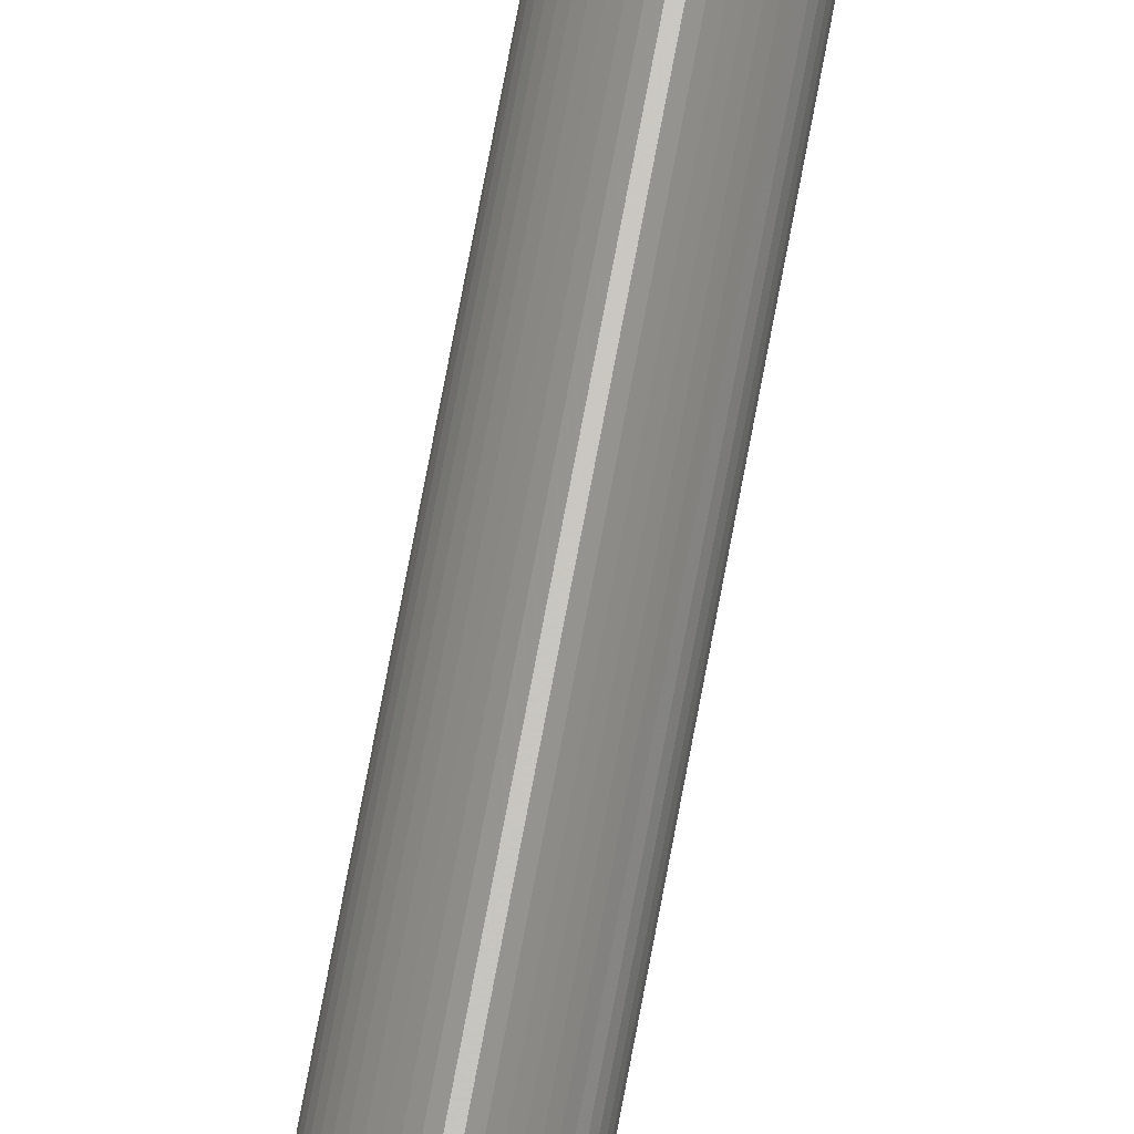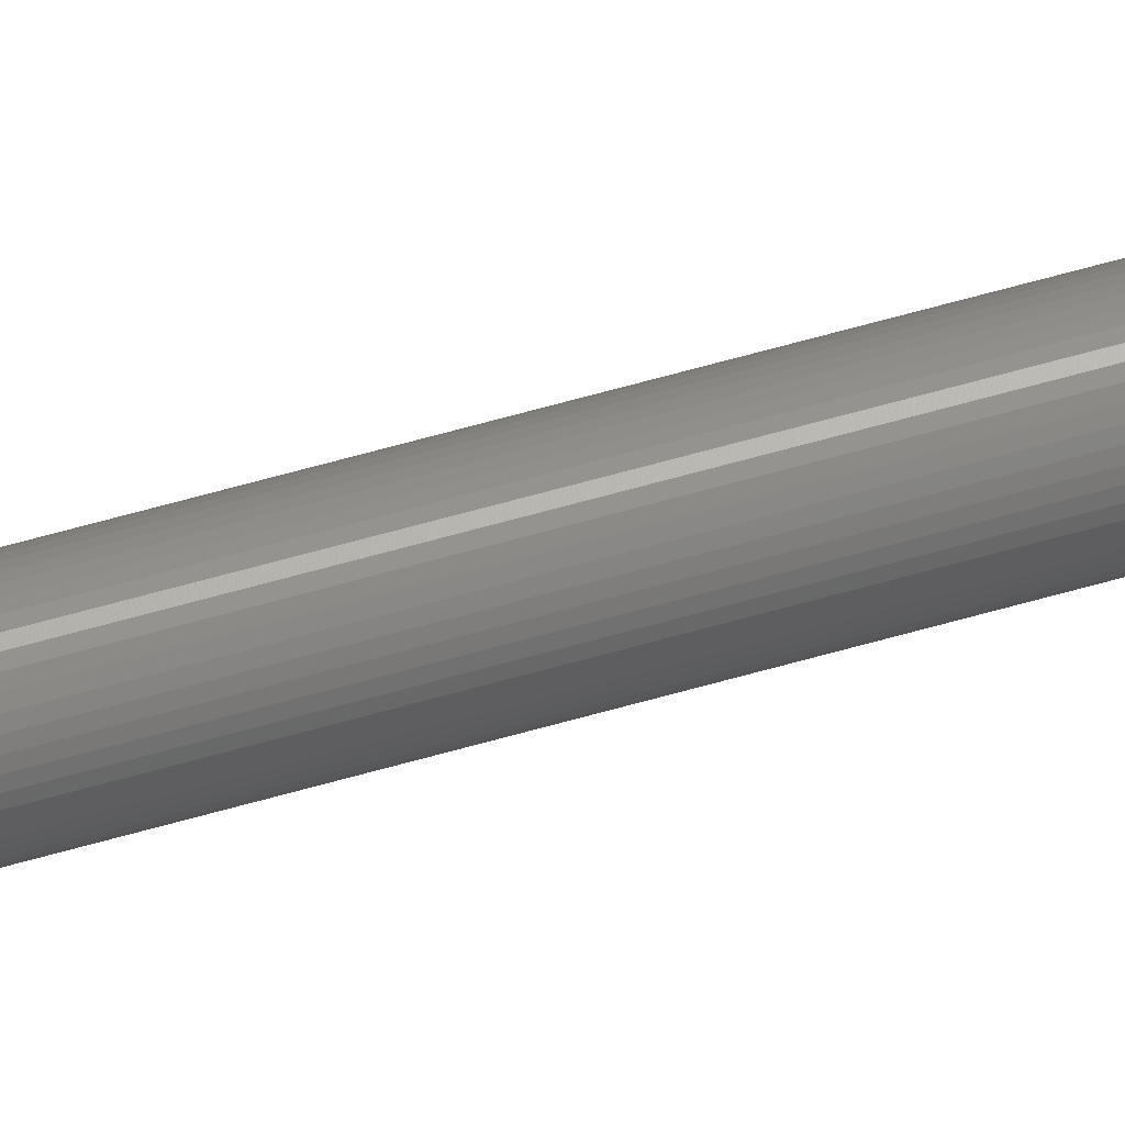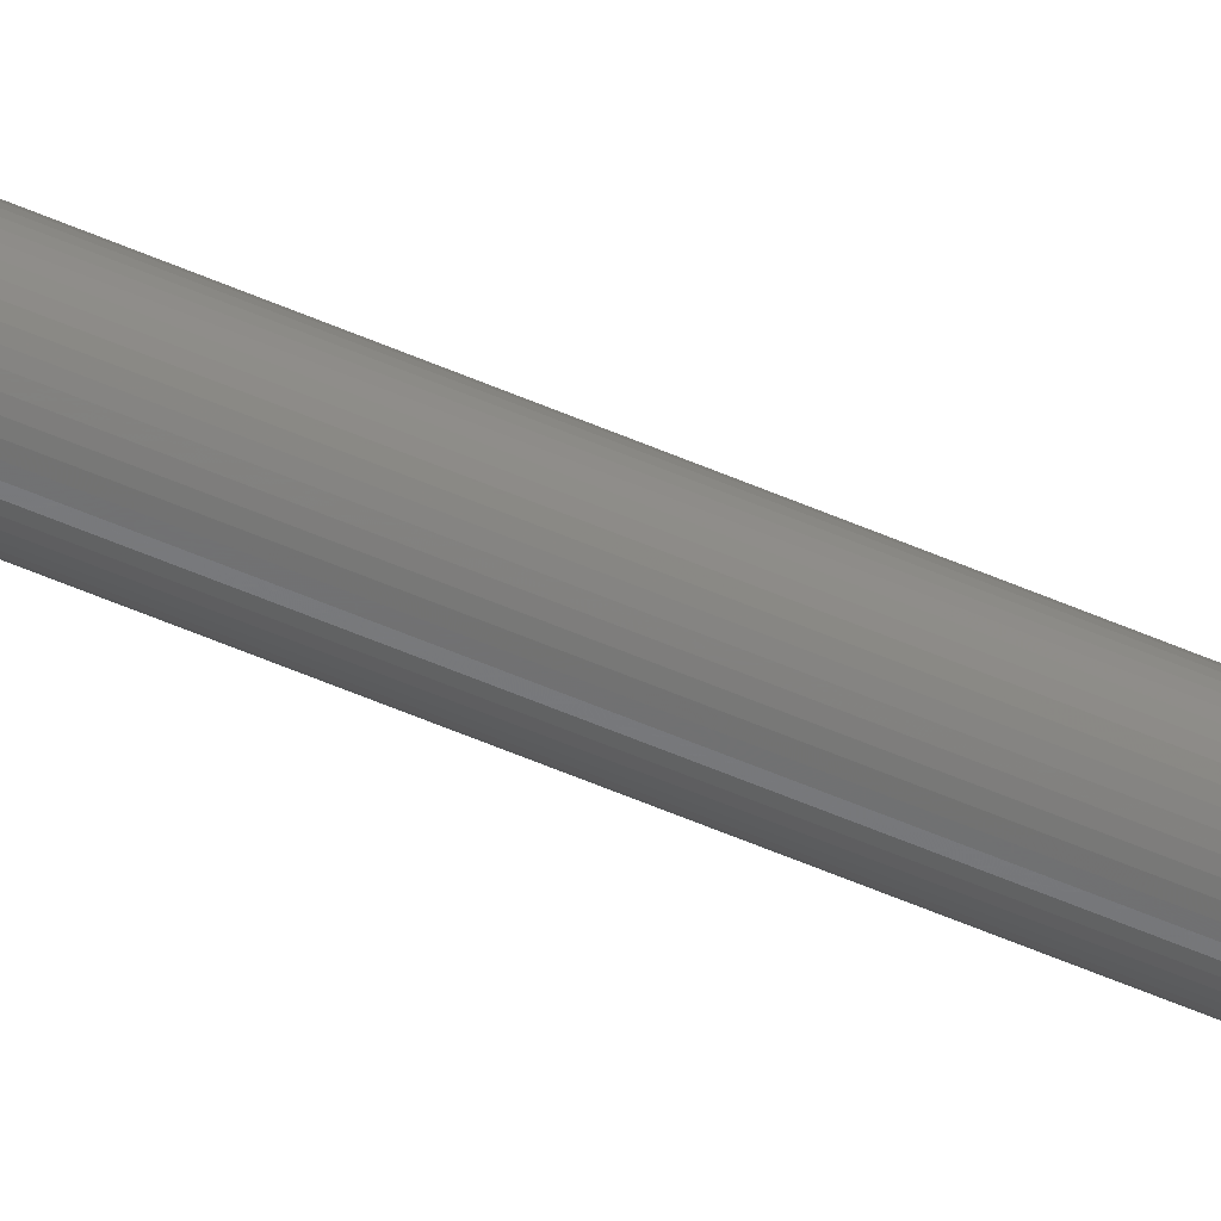
<metadata>
{"format":"stl","ext":"stl","renderer":"f3d","projection":"perspective","resolution":1024,"background":"white","views":[{"elev":64.7,"azim":10.0,"up":"+Y"},{"elev":61.2,"azim":73.6,"up":"+Y"},{"elev":-53.3,"azim":64.7,"up":"+Y"}]}
</metadata>
<code>
# stl→obj: 338 verts, 672 faces
v 0 0 -86.4
v -0.8 0 -86.4
v -0.7931 0.1044 -86.4
v -0.7727 0.207 -86.4
v -0.7391 0.3062 -86.4
v -0.6928 0.4 -86.4
v -0.6347 0.487 -86.4
v -0.5657 0.5657 -86.4
v -0.487 0.6347 -86.4
v -0.4 0.6928 -86.4
v -0.3062 0.7391 -86.4
v -0.207 0.7727 -86.4
v -0.1044 0.7931 -86.4
v 0 0.8 -86.4
v 0.1044 0.7931 -86.4
v 0.207 0.7727 -86.4
v 0.3062 0.7391 -86.4
v 0.4 0.6928 -86.4
v 0.487 0.6347 -86.4
v 0.5657 0.5657 -86.4
v 0.6347 0.487 -86.4
v 0.6928 0.4 -86.4
v 0.7391 0.3062 -86.4
v 0.7727 0.207 -86.4
v 0.7931 0.1044 -86.4
v 0.8 0 -86.4
v 0.7931 -0.1044 -86.4
v 0.7727 -0.207 -86.4
v 0.7391 -0.3062 -86.4
v 0.6928 -0.4 -86.4
v 0.6347 -0.487 -86.4
v 0.5657 -0.5657 -86.4
v 0.487 -0.6347 -86.4
v 0.4 -0.6928 -86.4
v 0.3062 -0.7391 -86.4
v 0.207 -0.7727 -86.4
v 0.1044 -0.7931 -86.4
v 0 -0.8 -86.4
v -0.1044 -0.7931 -86.4
v -0.207 -0.7727 -86.4
v -0.3062 -0.7391 -86.4
v -0.4 -0.6928 -86.4
v -0.487 -0.6347 -86.4
v -0.5657 -0.5657 -86.4
v -0.6347 -0.487 -86.4
v -0.6928 -0.4 -86.4
v -0.7391 -0.3062 -86.4
v -0.7727 -0.207 -86.4
v -0.7931 -0.1044 -86.4
v -0.8 0 -3.2
v -0.7931 0.1044 -3.2
v -0.7727 0.207 -3.2
v -0.7391 0.3062 -3.2
v -0.6928 0.4 -3.2
v -0.6347 0.487 -3.2
v -0.5657 0.5657 -3.2
v -0.487 0.6347 -3.2
v -0.4 0.6928 -3.2
v -0.3062 0.7391 -3.2
v -0.207 0.7727 -3.2
v -0.1044 0.7931 -3.2
v 0 0.8 -3.2
v 0.1044 0.7931 -3.2
v 0.207 0.7727 -3.2
v 0.3062 0.7391 -3.2
v 0.4 0.6928 -3.2
v 0.487 0.6347 -3.2
v 0.5657 0.5657 -3.2
v 0.6347 0.487 -3.2
v 0.6928 0.4 -3.2
v 0.7391 0.3062 -3.2
v 0.7727 0.207 -3.2
v 0.7931 0.1044 -3.2
v 0.8 0 -3.2
v 0.7931 -0.1044 -3.2
v 0.7727 -0.207 -3.2
v 0.7391 -0.3062 -3.2
v 0.6928 -0.4 -3.2
v 0.6347 -0.487 -3.2
v 0.5657 -0.5657 -3.2
v 0.487 -0.6347 -3.2
v 0.4 -0.6928 -3.2
v 0.3062 -0.7391 -3.2
v 0.207 -0.7727 -3.2
v 0.1044 -0.7931 -3.2
v 0 -0.8 -3.2
v -0.1044 -0.7931 -3.2
v -0.207 -0.7727 -3.2
v -0.3062 -0.7391 -3.2
v -0.4 -0.6928 -3.2
v -0.487 -0.6347 -3.2
v -0.5657 -0.5657 -3.2
v -0.6347 -0.487 -3.2
v -0.6928 -0.4 -3.2
v -0.7391 -0.3062 -3.2
v -0.7727 -0.207 -3.2
v -0.7931 -0.1044 -3.2
v 1.586 0.2088 -0.4
v 1.6 0 -0.4
v 1.545 0.4141 -0.4
v 1.478 0.6123 -0.4
v 1.386 0.8 -0.4
v 1.269 0.9741 -0.4
v 1.131 1.131 -0.4
v 0.9741 1.269 -0.4
v 0.8 1.386 -0.4
v 0.6123 1.478 -0.4
v 0.4141 1.545 -0.4
v 0.2088 1.586 -0.4
v 0 1.6 -0.4
v -0.2088 1.586 -0.4
v -0.4141 1.545 -0.4
v -0.6123 1.478 -0.4
v -0.8 1.386 -0.4
v -0.9741 1.269 -0.4
v -1.131 1.131 -0.4
v -1.269 0.9741 -0.4
v -1.386 0.8 -0.4
v -1.478 0.6123 -0.4
v -1.545 0.4141 -0.4
v -1.586 0.2088 -0.4
v -1.6 0 -0.4
v -1.586 -0.2088 -0.4
v -1.545 -0.4141 -0.4
v -1.478 -0.6123 -0.4
v -1.386 -0.8 -0.4
v -1.269 -0.9741 -0.4
v -1.131 -1.131 -0.4
v -0.9741 -1.269 -0.4
v -0.8 -1.386 -0.4
v -0.6123 -1.478 -0.4
v -0.4141 -1.545 -0.4
v -0.2088 -1.586 -0.4
v 0 -1.6 -0.4
v 0.2088 -1.586 -0.4
v 0.4141 -1.545 -0.4
v 0.6123 -1.478 -0.4
v 0.8 -1.386 -0.4
v 0.9741 -1.269 -0.4
v 1.131 -1.131 -0.4
v 1.269 -0.9741 -0.4
v 1.386 -0.8 -0.4
v 1.478 -0.6123 -0.4
v 1.545 -0.4141 -0.4
v 1.586 -0.2088 -0.4
v -2 0 -0.4
v -1.983 0.261 -0.4
v -1.932 0.5176 -0.4
v -1.848 0.7654 -0.4
v -1.732 1 -0.4
v -1.587 1.218 -0.4
v -1.414 1.414 -0.4
v -1.218 1.587 -0.4
v -1 1.732 -0.4
v -0.7654 1.848 -0.4
v -0.5176 1.932 -0.4
v -0.261 1.983 -0.4
v 0 2 -0.4
v 0.261 1.983 -0.4
v 0.5176 1.932 -0.4
v 0.7654 1.848 -0.4
v 1 1.732 -0.4
v 1.218 1.587 -0.4
v 1.414 1.414 -0.4
v 1.587 1.218 -0.4
v 1.732 1 -0.4
v 1.848 0.7654 -0.4
v 1.932 0.5176 -0.4
v 1.983 0.261 -0.4
v 2 0 -0.4
v 1.983 -0.261 -0.4
v 1.932 -0.5176 -0.4
v 1.848 -0.7654 -0.4
v 1.732 -1 -0.4
v 1.587 -1.218 -0.4
v 1.414 -1.414 -0.4
v 1.218 -1.587 -0.4
v 1 -1.732 -0.4
v 0.7654 -1.848 -0.4
v 0.5176 -1.932 -0.4
v 0.261 -1.983 -0.4
v 0 -2 -0.4
v -0.261 -1.983 -0.4
v -0.5176 -1.932 -0.4
v -0.7654 -1.848 -0.4
v -1 -1.732 -0.4
v -1.218 -1.587 -0.4
v -1.414 -1.414 -0.4
v -1.587 -1.218 -0.4
v -1.732 -1 -0.4
v -1.848 -0.7654 -0.4
v -1.932 -0.5176 -0.4
v -1.983 -0.261 -0.4
v -2 0 0
v -1.983 0.261 0
v -1.932 0.5176 0
v -1.848 0.7654 0
v -1.732 1 0
v -1.587 1.218 0
v -1.414 1.414 0
v -1.218 1.587 0
v -1 1.732 0
v -0.7654 1.848 0
v -0.5176 1.932 0
v -0.261 1.983 0
v 0 2 0
v 0.261 1.983 0
v 0.5176 1.932 0
v 0.7654 1.848 0
v 1 1.732 0
v 1.218 1.587 0
v 1.414 1.414 0
v 1.587 1.218 0
v 1.732 1 0
v 1.848 0.7654 0
v 1.932 0.5176 0
v 1.983 0.261 0
v 2 0 0
v 1.983 -0.261 0
v 1.932 -0.5176 0
v 1.848 -0.7654 0
v 1.732 -1 0
v 1.587 -1.218 0
v 1.414 -1.414 0
v 1.218 -1.587 0
v 1 -1.732 0
v 0.7654 -1.848 0
v 0.5176 -1.932 0
v 0.261 -1.983 0
v 0 -2 0
v -0.261 -1.983 0
v -0.5176 -1.932 0
v -0.7654 -1.848 0
v -1 -1.732 0
v -1.218 -1.587 0
v -1.414 -1.414 0
v -1.587 -1.218 0
v -1.732 -1 0
v -1.848 -0.7654 0
v -1.932 -0.5176 0
v -1.983 -0.261 0
v 1.586 0.2088 0
v 1.6 0 0
v 1.545 0.4141 0
v 1.478 0.6123 0
v 1.386 0.8 0
v 1.269 0.9741 0
v 1.131 1.131 0
v 0.9741 1.269 0
v 0.8 1.386 0
v 0.6123 1.478 0
v 0.4141 1.545 0
v 0.2088 1.586 0
v 0 1.6 0
v -0.2088 1.586 0
v -0.4141 1.545 0
v -0.6123 1.478 0
v -0.8 1.386 0
v -0.9741 1.269 0
v -1.131 1.131 0
v -1.269 0.9741 0
v -1.386 0.8 0
v -1.478 0.6123 0
v -1.545 0.4141 0
v -1.586 0.2088 0
v -1.6 0 0
v -1.586 -0.2088 0
v -1.545 -0.4141 0
v -1.478 -0.6123 0
v -1.386 -0.8 0
v -1.269 -0.9741 0
v -1.131 -1.131 0
v -0.9741 -1.269 0
v -0.8 -1.386 0
v -0.6123 -1.478 0
v -0.4141 -1.545 0
v -0.2088 -1.586 0
v 0 -1.6 0
v 0.2088 -1.586 0
v 0.4141 -1.545 0
v 0.6123 -1.478 0
v 0.8 -1.386 0
v 0.9741 -1.269 0
v 1.131 -1.131 0
v 1.269 -0.9741 0
v 1.386 -0.8 0
v 1.478 -0.6123 0
v 1.545 -0.4141 0
v 1.586 -0.2088 0
v 0 0 9.6
v -1.586 0.2088 9.6
v -1.6 0 9.6
v -1.545 0.4141 9.6
v -1.478 0.6123 9.6
v -1.386 0.8 9.6
v -1.269 0.9741 9.6
v -1.131 1.131 9.6
v -0.9741 1.269 9.6
v -0.8 1.386 9.6
v -0.6123 1.478 9.6
v -0.4141 1.545 9.6
v -0.2088 1.586 9.6
v 0 1.6 9.6
v 0.2088 1.586 9.6
v 0.4141 1.545 9.6
v 0.6123 1.478 9.6
v 0.8 1.386 9.6
v 0.9741 1.269 9.6
v 1.131 1.131 9.6
v 1.269 0.9741 9.6
v 1.386 0.8 9.6
v 1.478 0.6123 9.6
v 1.545 0.4141 9.6
v 1.586 0.2088 9.6
v 1.6 0 9.6
v 1.586 -0.2088 9.6
v 1.545 -0.4141 9.6
v 1.478 -0.6123 9.6
v 1.386 -0.8 9.6
v 1.269 -0.9741 9.6
v 1.131 -1.131 9.6
v 0.9741 -1.269 9.6
v 0.8 -1.386 9.6
v 0.6123 -1.478 9.6
v 0.4141 -1.545 9.6
v 0.2088 -1.586 9.6
v 0 -1.6 9.6
v -0.2088 -1.586 9.6
v -0.4141 -1.545 9.6
v -0.6123 -1.478 9.6
v -0.8 -1.386 9.6
v -0.9741 -1.269 9.6
v -1.131 -1.131 9.6
v -1.269 -0.9741 9.6
v -1.386 -0.8 9.6
v -1.478 -0.6123 9.6
v -1.545 -0.4141 9.6
v -1.586 -0.2088 9.6
f 1 2 3
f 1 3 4
f 1 4 5
f 1 5 6
f 1 6 7
f 1 7 8
f 1 8 9
f 1 9 10
f 1 10 11
f 1 11 12
f 1 12 13
f 1 13 14
f 1 14 15
f 1 15 16
f 1 16 17
f 1 17 18
f 1 18 19
f 1 19 20
f 1 20 21
f 1 21 22
f 1 22 23
f 1 23 24
f 1 24 25
f 1 25 26
f 1 26 27
f 1 27 28
f 1 28 29
f 1 29 30
f 1 30 31
f 1 31 32
f 1 32 33
f 1 33 34
f 1 34 35
f 1 35 36
f 1 36 37
f 1 37 38
f 1 38 39
f 1 39 40
f 1 40 41
f 1 41 42
f 1 42 43
f 1 43 44
f 1 44 45
f 1 45 46
f 1 46 47
f 1 47 48
f 1 48 49
f 1 49 2
f 3 2 50
f 50 51 3
f 4 3 51
f 51 52 4
f 5 4 52
f 52 53 5
f 6 5 53
f 53 54 6
f 7 6 54
f 54 55 7
f 8 7 55
f 55 56 8
f 9 8 56
f 56 57 9
f 10 9 57
f 57 58 10
f 11 10 58
f 58 59 11
f 12 11 59
f 59 60 12
f 13 12 60
f 60 61 13
f 14 13 61
f 61 62 14
f 15 14 62
f 62 63 15
f 16 15 63
f 63 64 16
f 17 16 64
f 64 65 17
f 18 17 65
f 65 66 18
f 19 18 66
f 66 67 19
f 20 19 67
f 67 68 20
f 21 20 68
f 68 69 21
f 22 21 69
f 69 70 22
f 23 22 70
f 70 71 23
f 24 23 71
f 71 72 24
f 25 24 72
f 72 73 25
f 26 25 73
f 73 74 26
f 27 26 74
f 74 75 27
f 28 27 75
f 75 76 28
f 29 28 76
f 76 77 29
f 30 29 77
f 77 78 30
f 31 30 78
f 78 79 31
f 32 31 79
f 79 80 32
f 33 32 80
f 80 81 33
f 34 33 81
f 81 82 34
f 35 34 82
f 82 83 35
f 36 35 83
f 83 84 36
f 37 36 84
f 84 85 37
f 38 37 85
f 85 86 38
f 39 38 86
f 86 87 39
f 40 39 87
f 87 88 40
f 41 40 88
f 88 89 41
f 42 41 89
f 89 90 42
f 43 42 90
f 90 91 43
f 44 43 91
f 91 92 44
f 45 44 92
f 92 93 45
f 46 45 93
f 93 94 46
f 47 46 94
f 94 95 47
f 48 47 95
f 95 96 48
f 49 48 96
f 96 97 49
f 2 49 97
f 97 50 2
f 73 98 99
f 99 74 73
f 72 100 98
f 98 73 72
f 71 101 100
f 100 72 71
f 70 102 101
f 101 71 70
f 69 103 102
f 102 70 69
f 68 104 103
f 103 69 68
f 67 105 104
f 104 68 67
f 66 106 105
f 105 67 66
f 65 107 106
f 106 66 65
f 64 108 107
f 107 65 64
f 63 109 108
f 108 64 63
f 62 110 109
f 109 63 62
f 61 111 110
f 110 62 61
f 60 112 111
f 111 61 60
f 59 113 112
f 112 60 59
f 58 114 113
f 113 59 58
f 57 115 114
f 114 58 57
f 56 116 115
f 115 57 56
f 55 117 116
f 116 56 55
f 54 118 117
f 117 55 54
f 53 119 118
f 118 54 53
f 52 120 119
f 119 53 52
f 51 121 120
f 120 52 51
f 50 122 121
f 121 51 50
f 97 123 122
f 122 50 97
f 96 124 123
f 123 97 96
f 95 125 124
f 124 96 95
f 94 126 125
f 125 95 94
f 93 127 126
f 126 94 93
f 92 128 127
f 127 93 92
f 91 129 128
f 128 92 91
f 90 130 129
f 129 91 90
f 89 131 130
f 130 90 89
f 88 132 131
f 131 89 88
f 87 133 132
f 132 88 87
f 86 134 133
f 133 87 86
f 85 135 134
f 134 86 85
f 84 136 135
f 135 85 84
f 83 137 136
f 136 84 83
f 82 138 137
f 137 83 82
f 81 139 138
f 138 82 81
f 80 140 139
f 139 81 80
f 79 141 140
f 140 80 79
f 78 142 141
f 141 79 78
f 77 143 142
f 142 78 77
f 76 144 143
f 143 77 76
f 75 145 144
f 144 76 75
f 74 99 145
f 145 75 74
f 146 147 121
f 121 122 146
f 147 148 120
f 120 121 147
f 148 149 119
f 119 120 148
f 149 150 118
f 118 119 149
f 150 151 117
f 117 118 150
f 151 152 116
f 116 117 151
f 152 153 115
f 115 116 152
f 153 154 114
f 114 115 153
f 154 155 113
f 113 114 154
f 155 156 112
f 112 113 155
f 156 157 111
f 111 112 156
f 157 158 110
f 110 111 157
f 158 159 109
f 109 110 158
f 159 160 108
f 108 109 159
f 160 161 107
f 107 108 160
f 161 162 106
f 106 107 161
f 162 163 105
f 105 106 162
f 163 164 104
f 104 105 163
f 164 165 103
f 103 104 164
f 165 166 102
f 102 103 165
f 166 167 101
f 101 102 166
f 167 168 100
f 100 101 167
f 168 169 98
f 98 100 168
f 169 170 99
f 99 98 169
f 170 171 145
f 145 99 170
f 171 172 144
f 144 145 171
f 172 173 143
f 143 144 172
f 173 174 142
f 142 143 173
f 174 175 141
f 141 142 174
f 175 176 140
f 140 141 175
f 176 177 139
f 139 140 176
f 177 178 138
f 138 139 177
f 178 179 137
f 137 138 178
f 179 180 136
f 136 137 179
f 180 181 135
f 135 136 180
f 181 182 134
f 134 135 181
f 182 183 133
f 133 134 182
f 183 184 132
f 132 133 183
f 184 185 131
f 131 132 184
f 185 186 130
f 130 131 185
f 186 187 129
f 129 130 186
f 187 188 128
f 128 129 187
f 188 189 127
f 127 128 188
f 189 190 126
f 126 127 189
f 190 191 125
f 125 126 190
f 191 192 124
f 124 125 191
f 192 193 123
f 123 124 192
f 193 146 122
f 122 123 193
f 147 146 194
f 194 195 147
f 148 147 195
f 195 196 148
f 149 148 196
f 196 197 149
f 150 149 197
f 197 198 150
f 151 150 198
f 198 199 151
f 152 151 199
f 199 200 152
f 153 152 200
f 200 201 153
f 154 153 201
f 201 202 154
f 155 154 202
f 202 203 155
f 156 155 203
f 203 204 156
f 157 156 204
f 204 205 157
f 158 157 205
f 205 206 158
f 159 158 206
f 206 207 159
f 160 159 207
f 207 208 160
f 161 160 208
f 208 209 161
f 162 161 209
f 209 210 162
f 163 162 210
f 210 211 163
f 164 163 211
f 211 212 164
f 165 164 212
f 212 213 165
f 166 165 213
f 213 214 166
f 167 166 214
f 214 215 167
f 168 167 215
f 215 216 168
f 169 168 216
f 216 217 169
f 170 169 217
f 217 218 170
f 171 170 218
f 218 219 171
f 172 171 219
f 219 220 172
f 173 172 220
f 220 221 173
f 174 173 221
f 221 222 174
f 175 174 222
f 222 223 175
f 176 175 223
f 223 224 176
f 177 176 224
f 224 225 177
f 178 177 225
f 225 226 178
f 179 178 226
f 226 227 179
f 180 179 227
f 227 228 180
f 181 180 228
f 228 229 181
f 182 181 229
f 229 230 182
f 183 182 230
f 230 231 183
f 184 183 231
f 231 232 184
f 185 184 232
f 232 233 185
f 186 185 233
f 233 234 186
f 187 186 234
f 234 235 187
f 188 187 235
f 235 236 188
f 189 188 236
f 236 237 189
f 190 189 237
f 237 238 190
f 191 190 238
f 238 239 191
f 192 191 239
f 239 240 192
f 193 192 240
f 240 241 193
f 146 193 241
f 241 194 146
f 218 217 242
f 242 243 218
f 217 216 244
f 244 242 217
f 216 215 245
f 245 244 216
f 215 214 246
f 246 245 215
f 214 213 247
f 247 246 214
f 213 212 248
f 248 247 213
f 212 211 249
f 249 248 212
f 211 210 250
f 250 249 211
f 210 209 251
f 251 250 210
f 209 208 252
f 252 251 209
f 208 207 253
f 253 252 208
f 207 206 254
f 254 253 207
f 206 205 255
f 255 254 206
f 205 204 256
f 256 255 205
f 204 203 257
f 257 256 204
f 203 202 258
f 258 257 203
f 202 201 259
f 259 258 202
f 201 200 260
f 260 259 201
f 200 199 261
f 261 260 200
f 199 198 262
f 262 261 199
f 198 197 263
f 263 262 198
f 197 196 264
f 264 263 197
f 196 195 265
f 265 264 196
f 195 194 266
f 266 265 195
f 194 241 267
f 267 266 194
f 241 240 268
f 268 267 241
f 240 239 269
f 269 268 240
f 239 238 270
f 270 269 239
f 238 237 271
f 271 270 238
f 237 236 272
f 272 271 237
f 236 235 273
f 273 272 236
f 235 234 274
f 274 273 235
f 234 233 275
f 275 274 234
f 233 232 276
f 276 275 233
f 232 231 277
f 277 276 232
f 231 230 278
f 278 277 231
f 230 229 279
f 279 278 230
f 229 228 280
f 280 279 229
f 228 227 281
f 281 280 228
f 227 226 282
f 282 281 227
f 226 225 283
f 283 282 226
f 225 224 284
f 284 283 225
f 224 223 285
f 285 284 224
f 223 222 286
f 286 285 223
f 222 221 287
f 287 286 222
f 221 220 288
f 288 287 221
f 220 219 289
f 289 288 220
f 219 218 243
f 243 289 219
f 290 291 292
f 290 293 291
f 290 294 293
f 290 295 294
f 290 296 295
f 290 297 296
f 290 298 297
f 290 299 298
f 290 300 299
f 290 301 300
f 290 302 301
f 290 303 302
f 290 304 303
f 290 305 304
f 290 306 305
f 290 307 306
f 290 308 307
f 290 309 308
f 290 310 309
f 290 311 310
f 290 312 311
f 290 313 312
f 290 314 313
f 290 315 314
f 290 316 315
f 290 317 316
f 290 318 317
f 290 319 318
f 290 320 319
f 290 321 320
f 290 322 321
f 290 323 322
f 290 324 323
f 290 325 324
f 290 326 325
f 290 327 326
f 290 328 327
f 290 329 328
f 290 330 329
f 290 331 330
f 290 332 331
f 290 333 332
f 290 334 333
f 290 335 334
f 290 336 335
f 290 337 336
f 290 338 337
f 290 292 338
f 291 266 292
f 266 291 265
f 293 265 291
f 265 293 264
f 294 264 293
f 264 294 263
f 295 263 294
f 263 295 262
f 296 262 295
f 262 296 261
f 297 261 296
f 261 297 260
f 298 260 297
f 260 298 259
f 299 259 298
f 259 299 258
f 300 258 299
f 258 300 257
f 301 257 300
f 257 301 256
f 302 256 301
f 256 302 255
f 303 255 302
f 255 303 254
f 304 254 303
f 254 304 253
f 305 253 304
f 253 305 252
f 306 252 305
f 252 306 251
f 307 251 306
f 251 307 250
f 308 250 307
f 250 308 249
f 309 249 308
f 249 309 248
f 310 248 309
f 248 310 247
f 311 247 310
f 247 311 246
f 312 246 311
f 246 312 245
f 313 245 312
f 245 313 244
f 314 244 313
f 244 314 242
f 315 242 314
f 242 315 243
f 316 243 315
f 243 316 289
f 317 289 316
f 289 317 288
f 318 288 317
f 288 318 287
f 319 287 318
f 287 319 286
f 320 286 319
f 286 320 285
f 321 285 320
f 285 321 284
f 322 284 321
f 284 322 283
f 323 283 322
f 283 323 282
f 324 282 323
f 282 324 281
f 325 281 324
f 281 325 280
f 326 280 325
f 280 326 279
f 327 279 326
f 279 327 278
f 328 278 327
f 278 328 277
f 329 277 328
f 277 329 276
f 330 276 329
f 276 330 275
f 331 275 330
f 275 331 274
f 332 274 331
f 274 332 273
f 333 273 332
f 273 333 272
f 334 272 333
f 272 334 271
f 335 271 334
f 271 335 270
f 336 270 335
f 270 336 269
f 337 269 336
f 269 337 268
f 338 268 337
f 268 338 267
f 292 267 338
f 267 292 266

</code>
